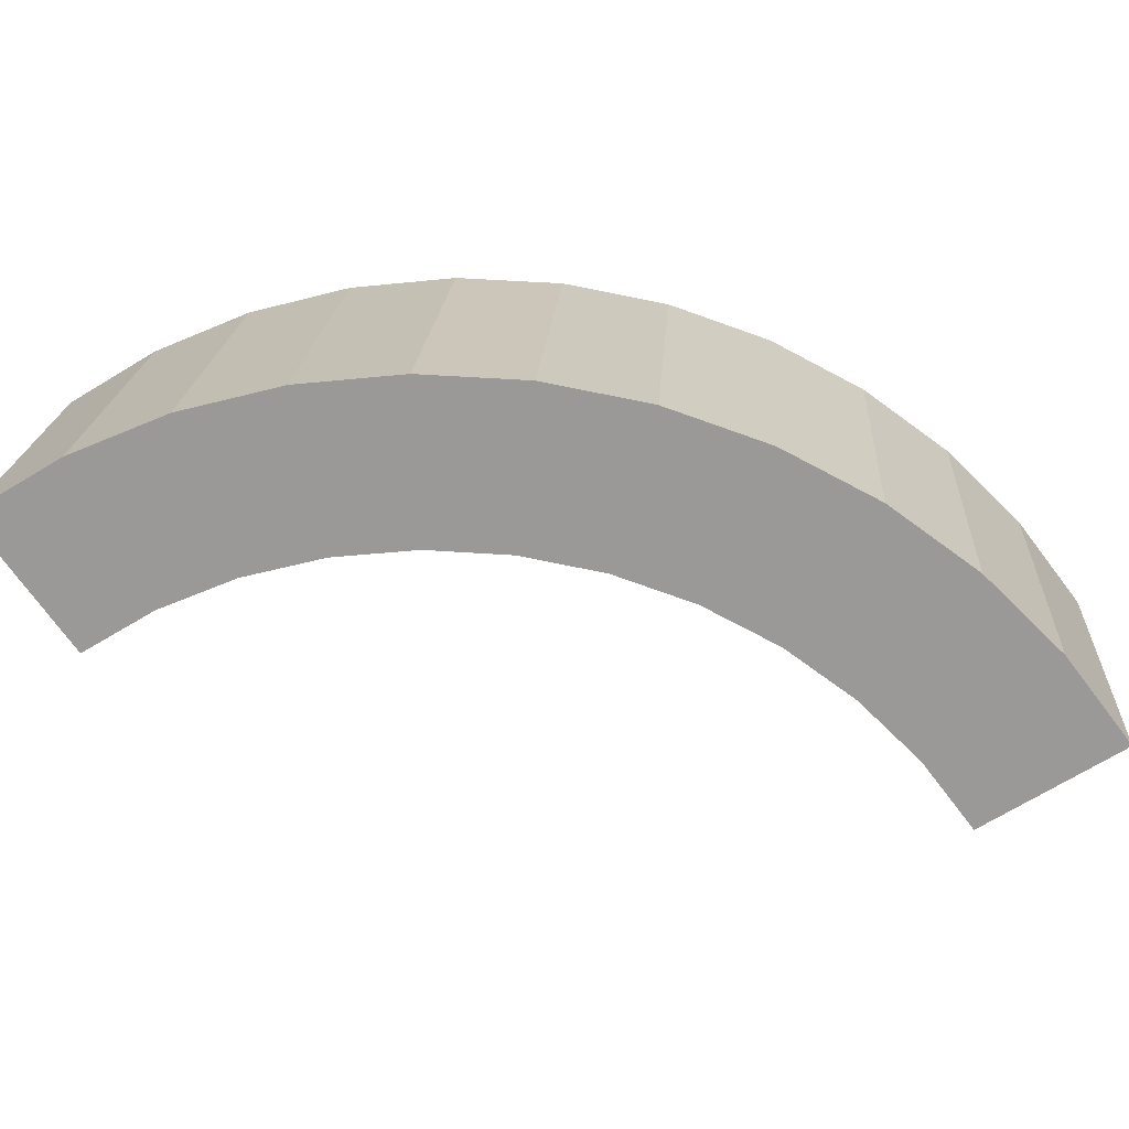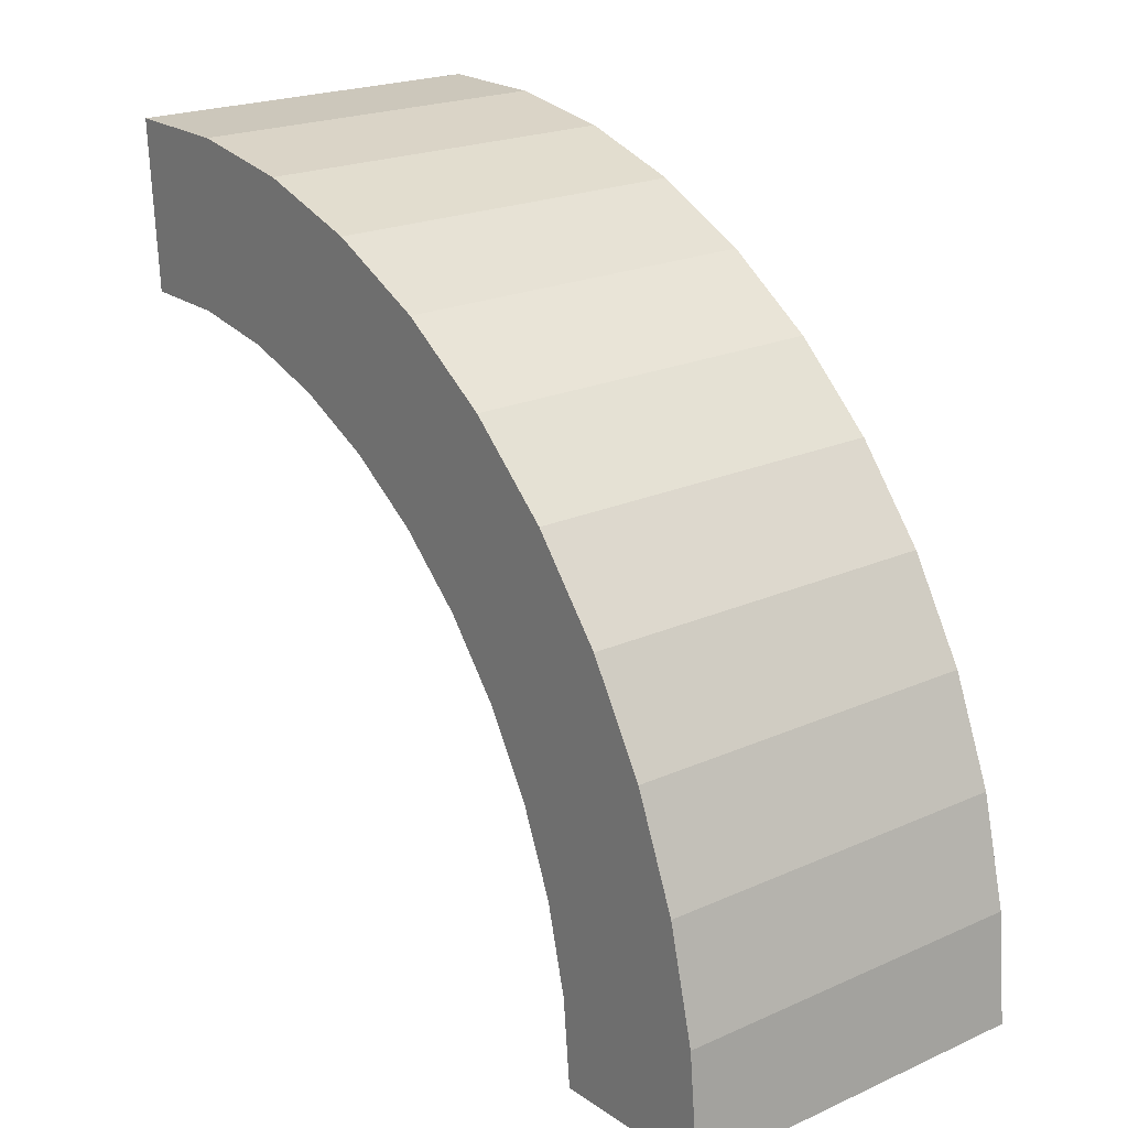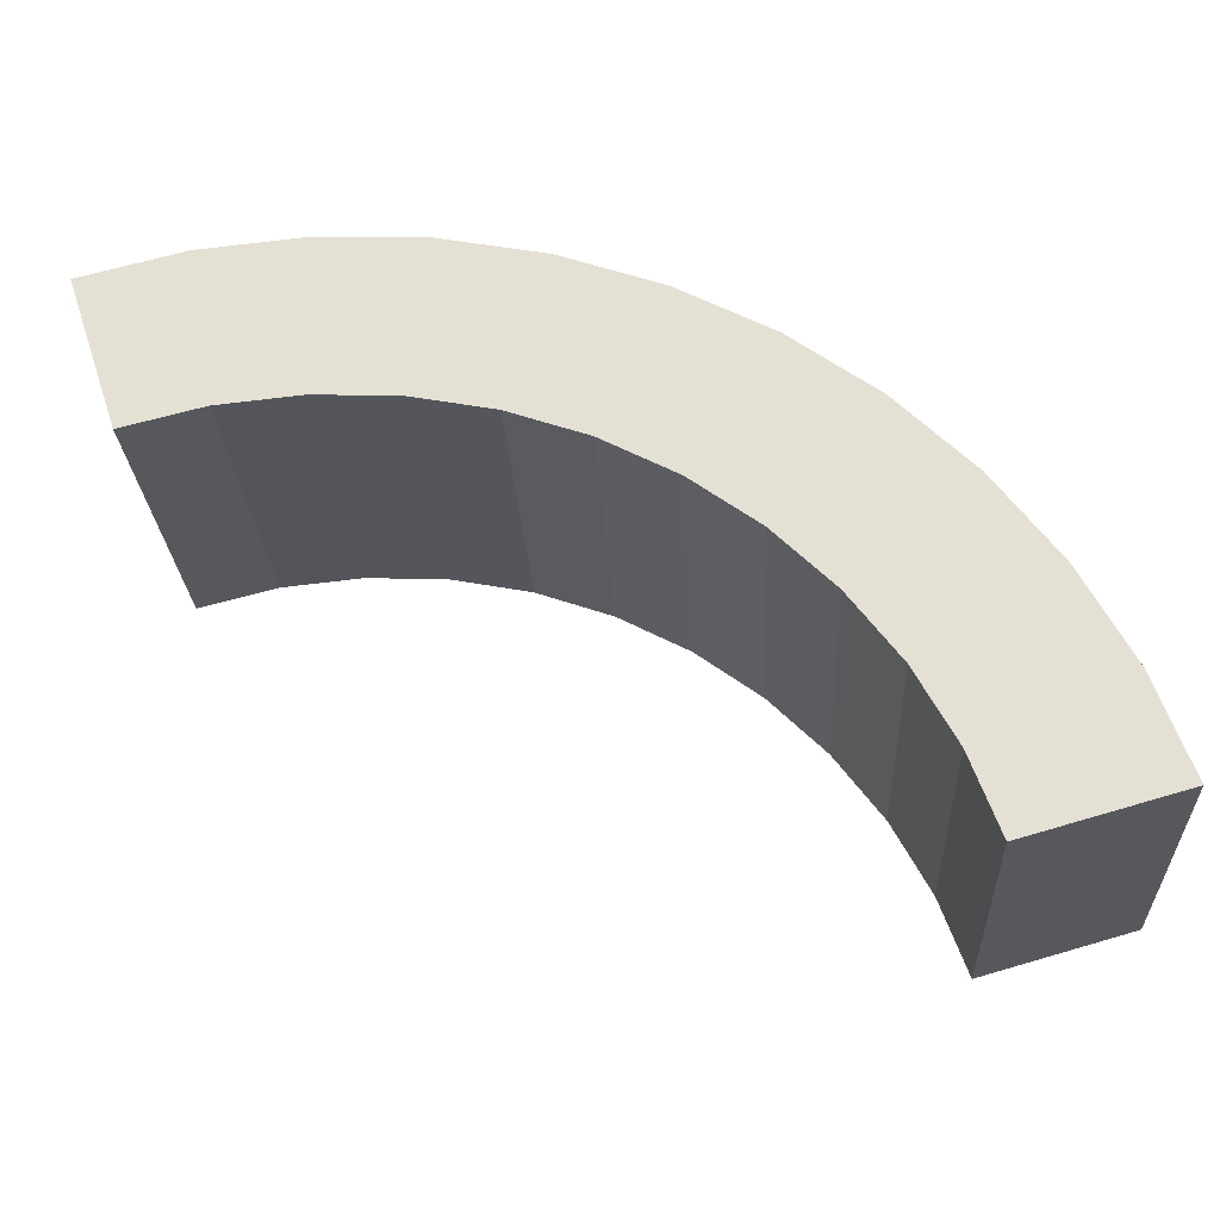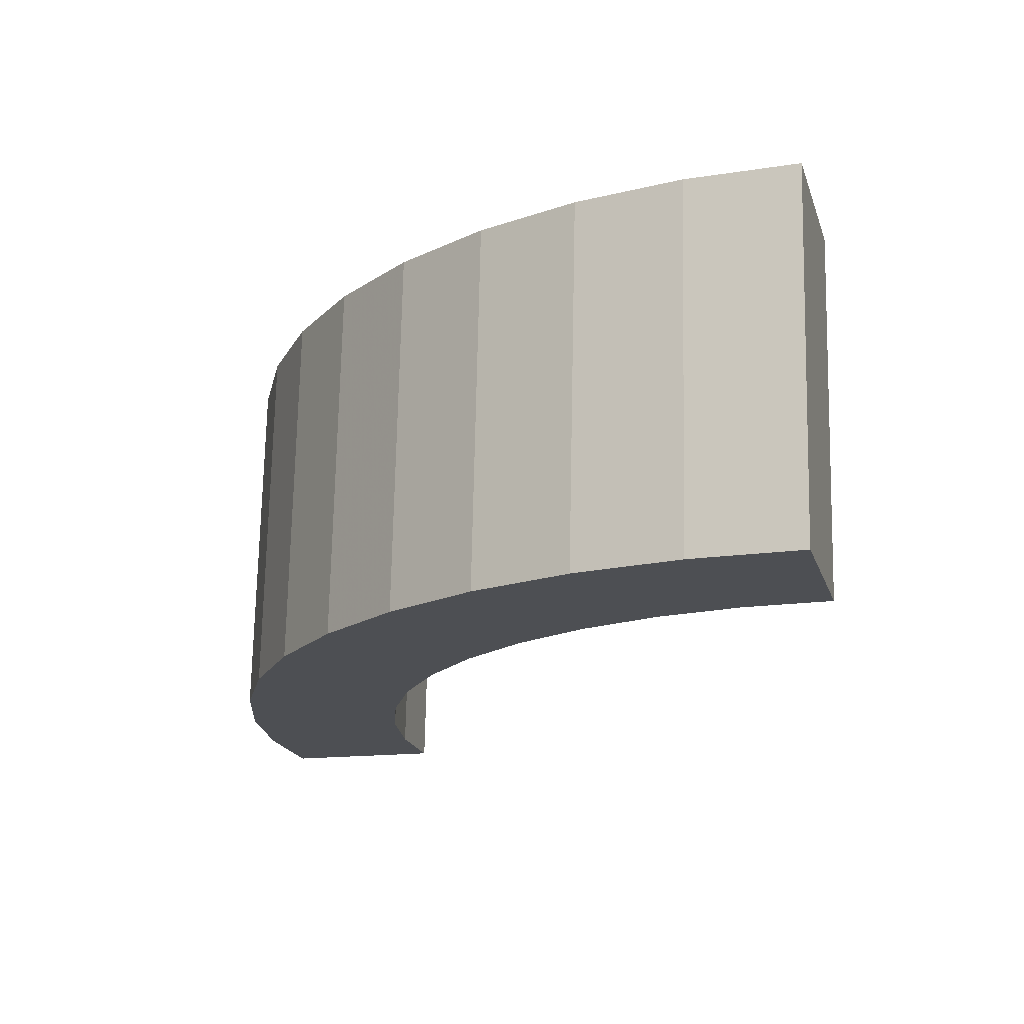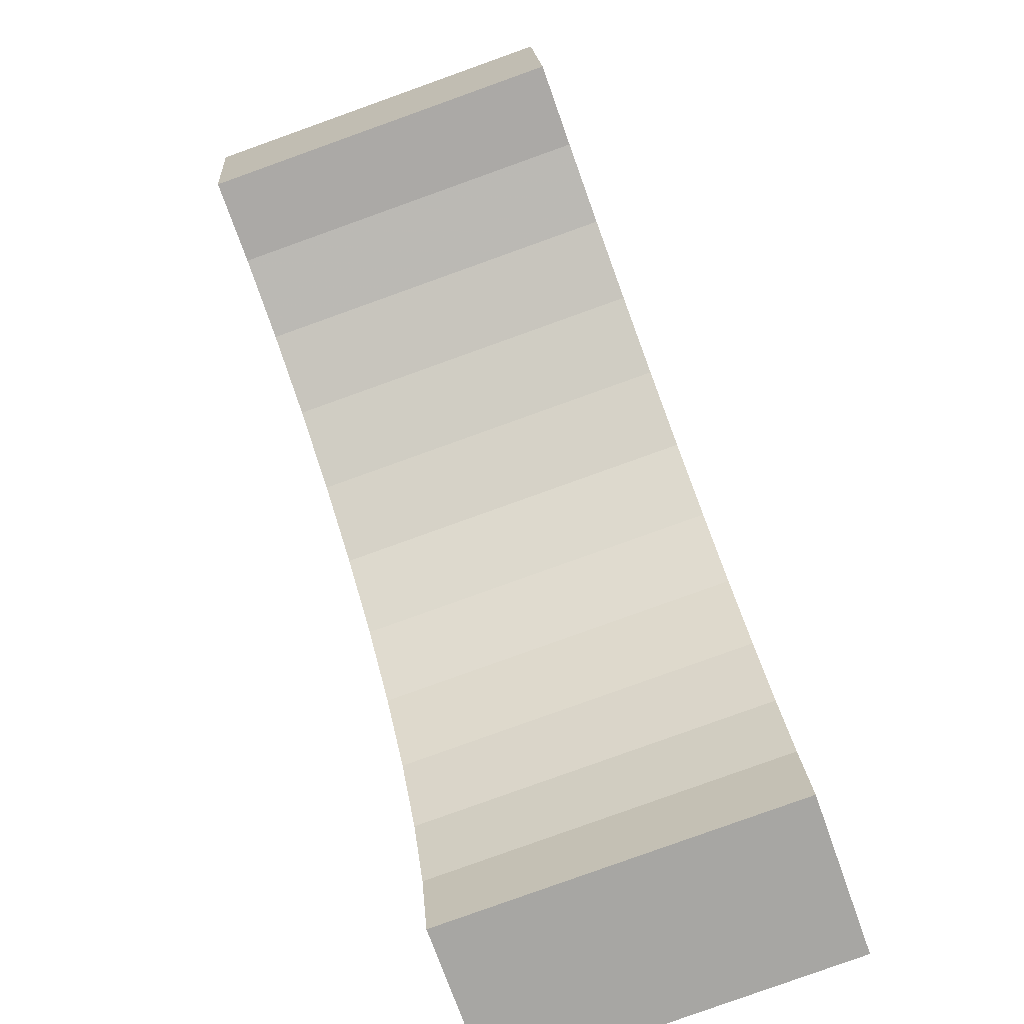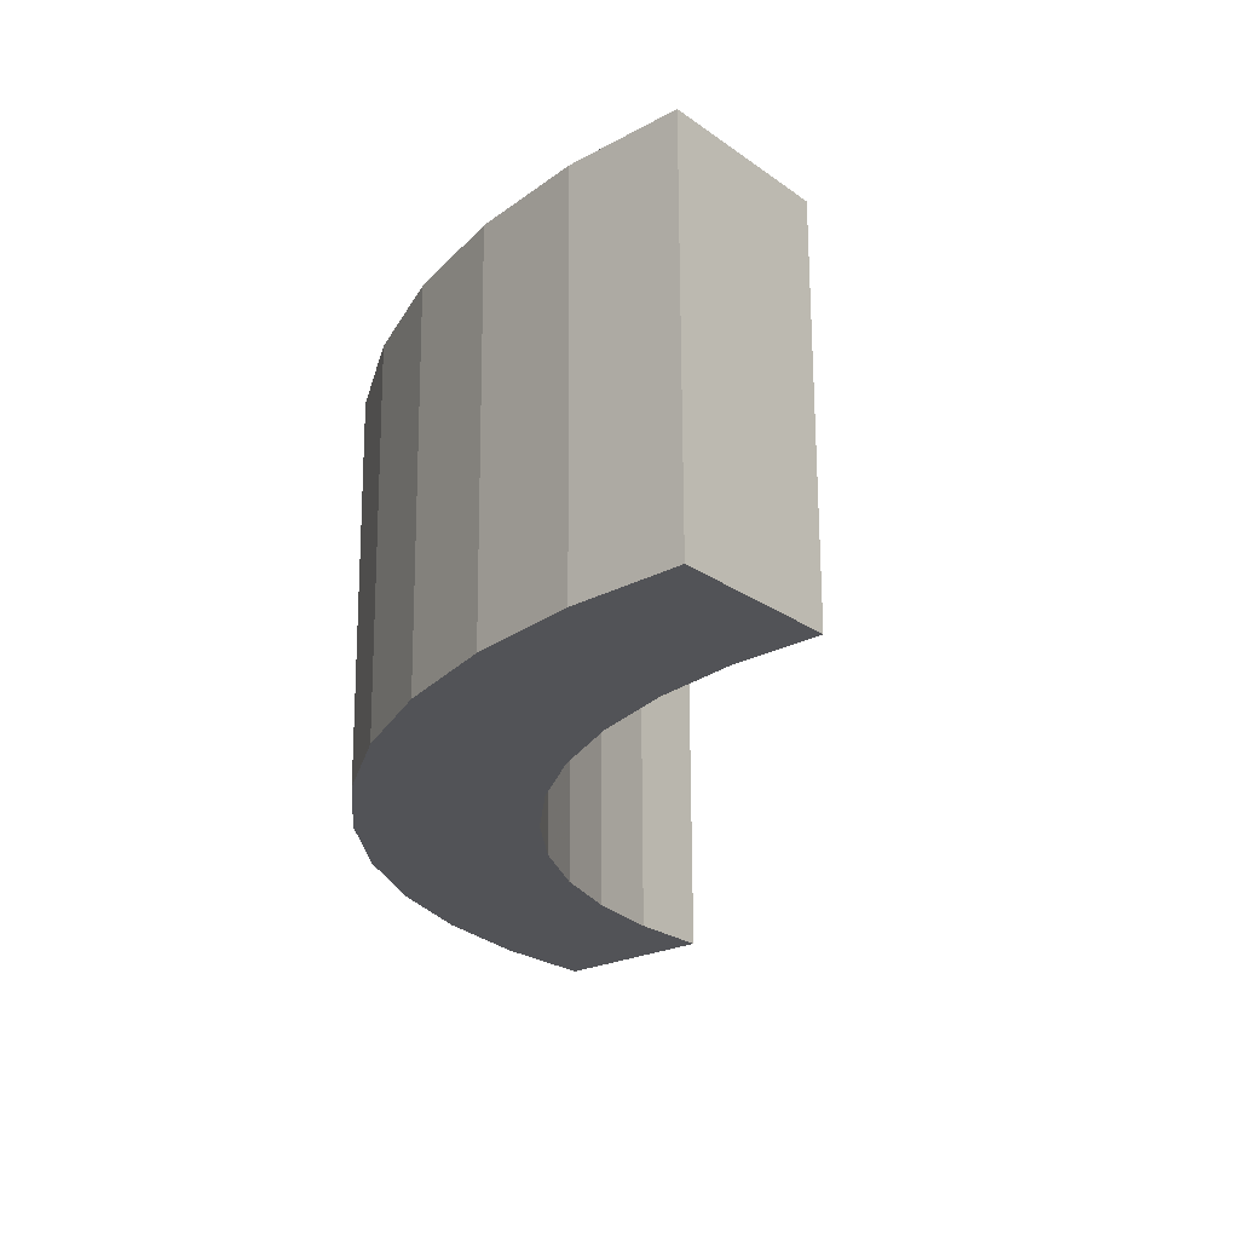
<metadata>
{"format":"obj","ext":"obj","renderer":"f3d","projection":"perspective","resolution":1024,"background":"white","views":[{"elev":-69.6,"azim":-150.4,"up":"+Z"},{"elev":24.4,"azim":-131.8,"up":"+Y"},{"elev":66.8,"azim":68.0,"up":"+Z"},{"elev":-21.5,"azim":-78.5,"up":"+Z"},{"elev":-76.6,"azim":106.3,"up":"+Y"},{"elev":-26.2,"azim":-54.7,"up":"+Z"}]}
</metadata>
<code>
g C1
v 106.5 53.81 -752.6
v 113.9 108.5 -750.3
v 129.2 161.4 -747.7
v 152.1 211.5 -744.7
v 182.1 257.8 -741.4
v 218.5 299.1 -737.9
v 260.6 334.6 -734.3
v 307.5 363.5 -730.7
v 358 385.3 -727.1
v 411.3 399.4 -723.5
v 466 405.6 -720.2
v 521.1 403.6 -717.1
v 188.8 48.61 -748.1
v 194.6 91.26 -746.3
v 206.5 132.6 -744.2
v 224.4 171.7 -741.9
v 247.8 207.8 -739.3
v 276.2 240 -736.6
v 309 267.7 -733.8
v 345.6 290.3 -731
v 385.1 307.3 -728.1
v 426.6 318.3 -725.4
v 469.3 323.1 -722.8
v 512.3 321.6 -720.4
v 199.2 54.72 -929.6
v 204.9 97.37 -927.8
v 216.9 138.7 -925.7
v 234.7 177.8 -923.4
v 258.1 213.9 -920.8
v 286.6 246.1 -918.1
v 319.4 273.8 -915.3
v 356 296.4 -912.5
v 395.5 313.4 -909.6
v 437 324.4 -906.9
v 479.7 329.2 -904.3
v 522.7 327.7 -901.9
v 116.9 59.93 -934.1
v 124.3 114.6 -931.8
v 139.6 167.5 -929.2
v 162.5 217.7 -926.2
v 192.5 263.9 -922.9
v 228.9 305.2 -919.4
v 271 340.7 -915.8
v 317.8 369.7 -912.2
v 368.4 391.4 -908.6
v 421.7 405.5 -905
v 476.4 411.7 -901.7
v 531.5 409.7 -898.6
f 13 14 2 1
f 14 15 3 2
f 15 16 4 3
f 16 17 5 4
f 17 18 6 5
f 18 19 7 6
f 19 20 8 7
f 20 21 9 8
f 21 22 10 9
f 22 23 11 10
f 23 24 12 11
f 25 26 14 13
f 26 27 15 14
f 27 28 16 15
f 28 29 17 16
f 29 30 18 17
f 30 31 19 18
f 31 32 20 19
f 32 33 21 20
f 33 34 22 21
f 34 35 23 22
f 35 36 24 23
f 37 38 26 25
f 38 39 27 26
f 39 40 28 27
f 40 41 29 28
f 41 42 30 29
f 42 43 31 30
f 43 44 32 31
f 44 45 33 32
f 45 46 34 33
f 46 47 35 34
f 47 48 36 35
f 1 2 38 37
f 2 3 39 38
f 3 4 40 39
f 4 5 41 40
f 5 6 42 41
f 6 7 43 42
f 7 8 44 43
f 8 9 45 44
f 9 10 46 45
f 10 11 47 46
f 11 12 48 47
f 24 36 48 12
f 25 13 1 37

</code>
